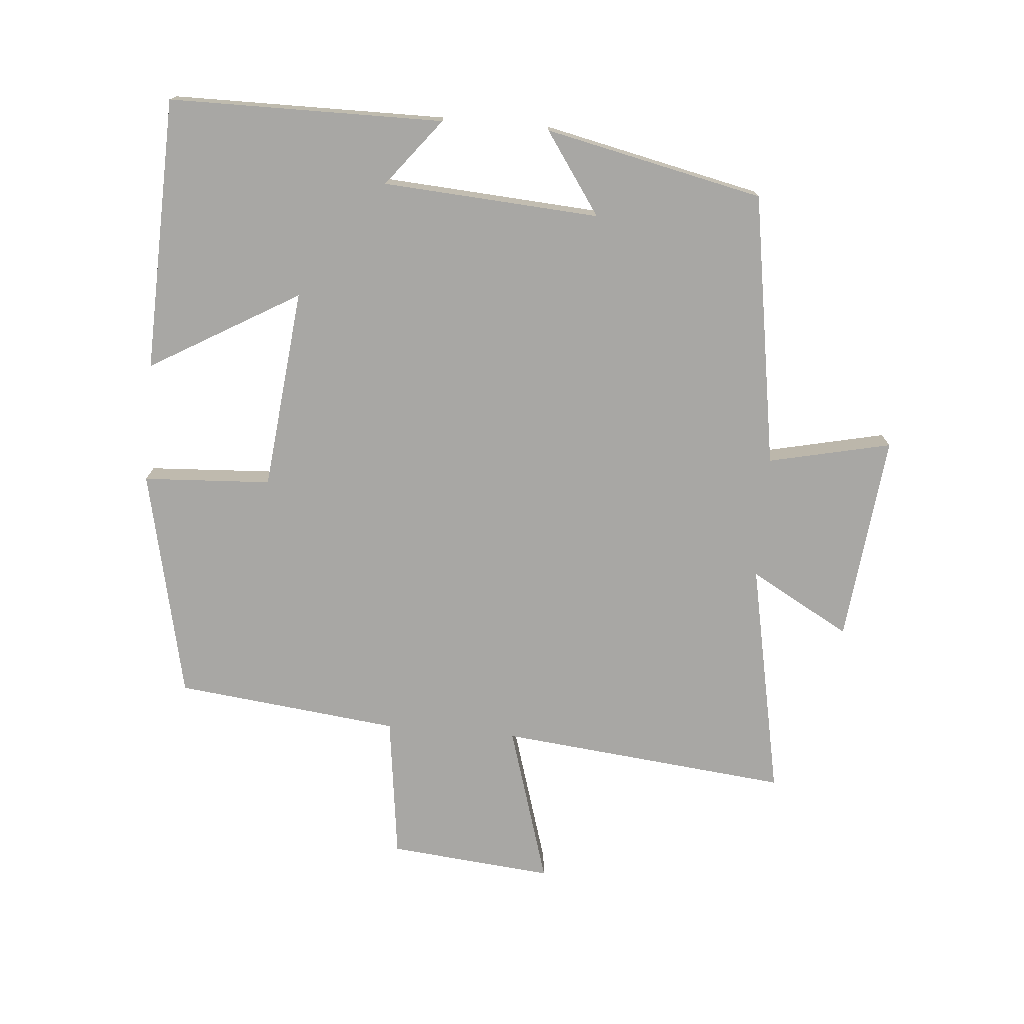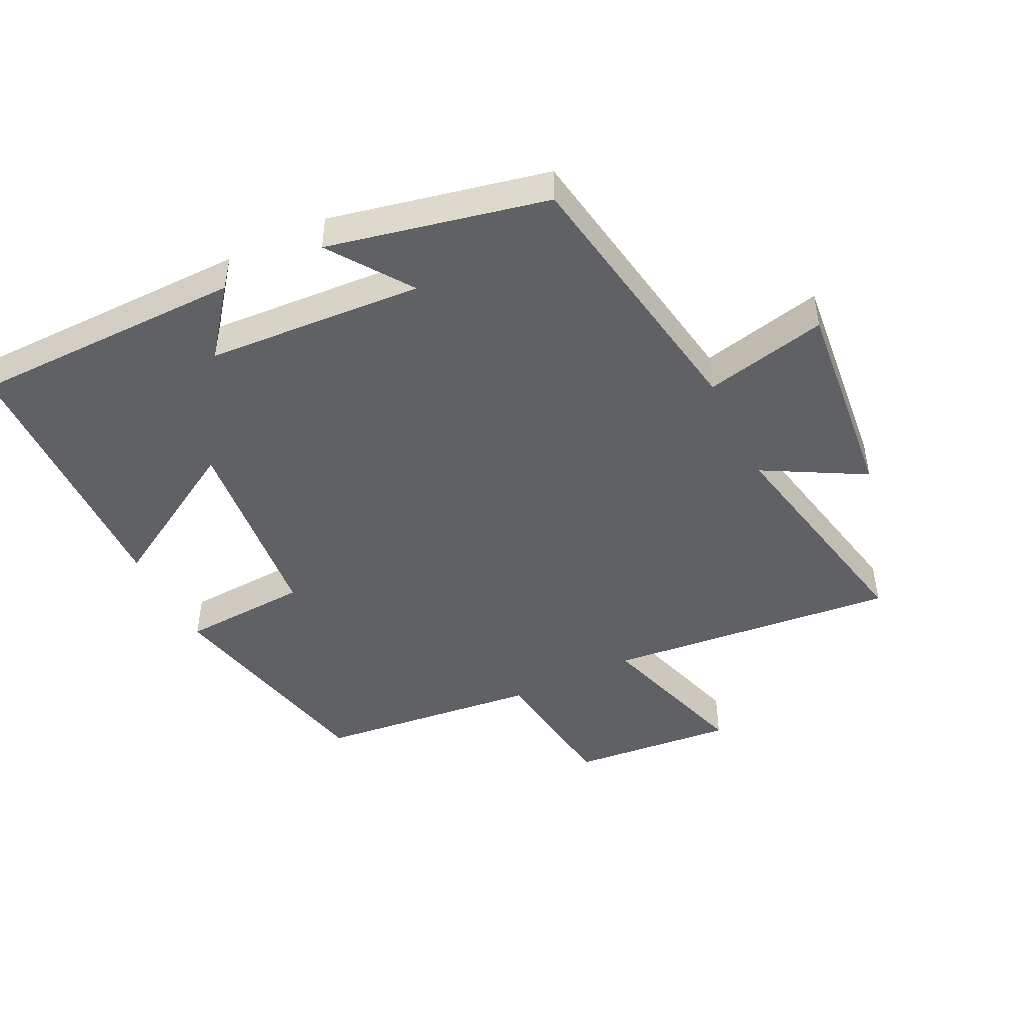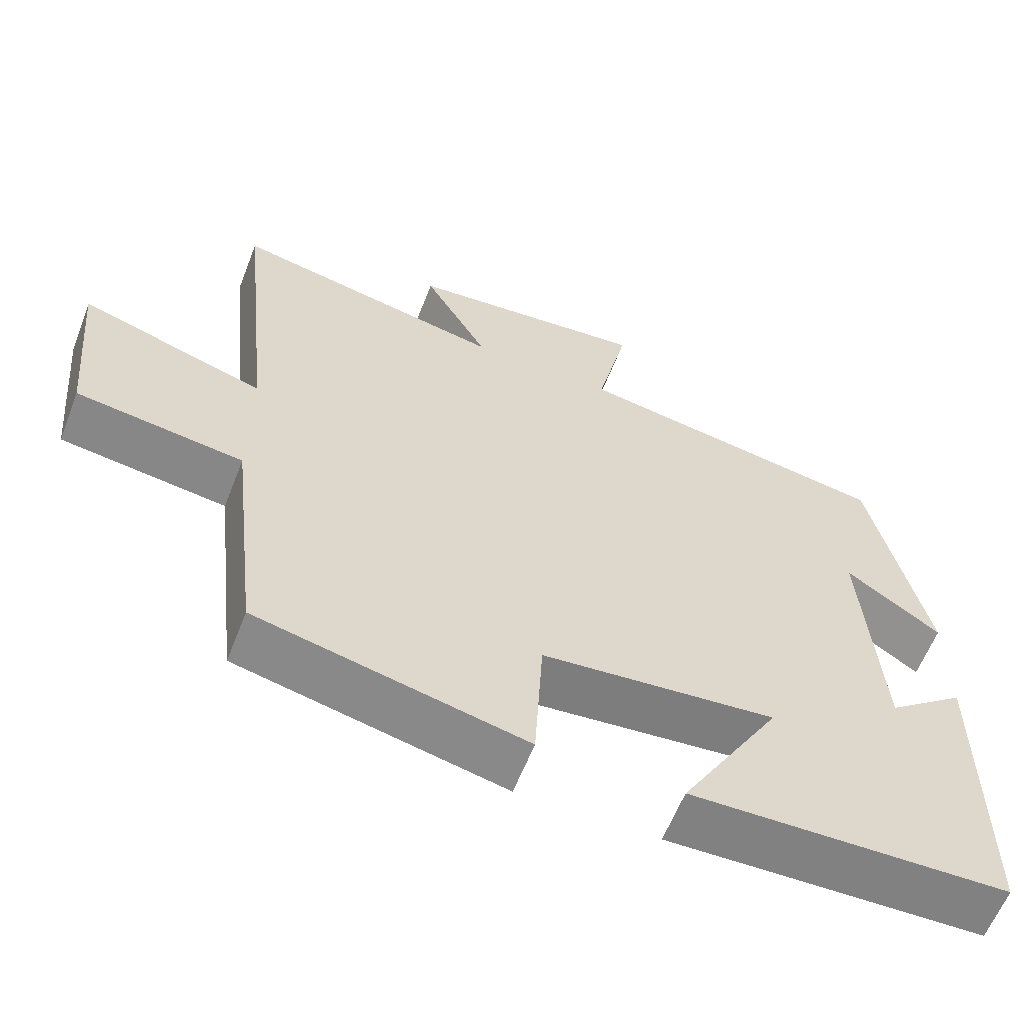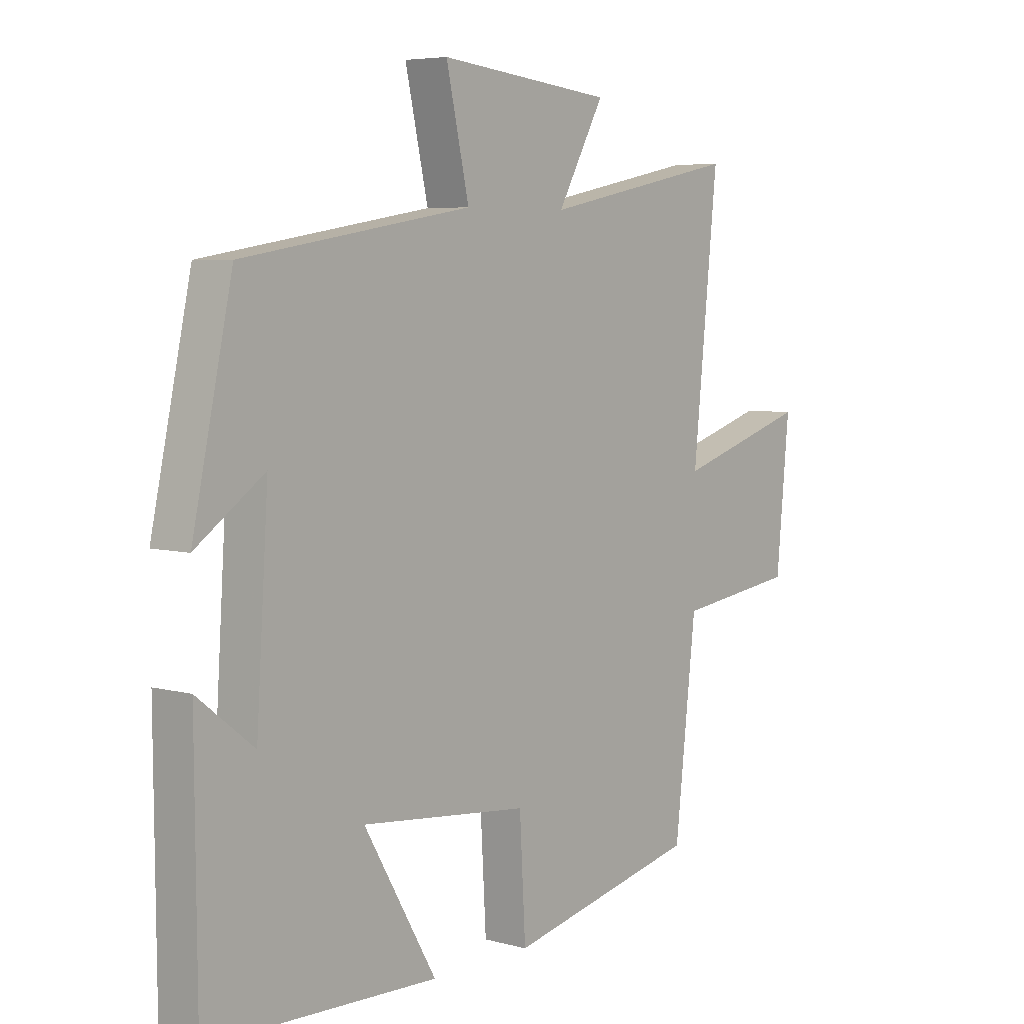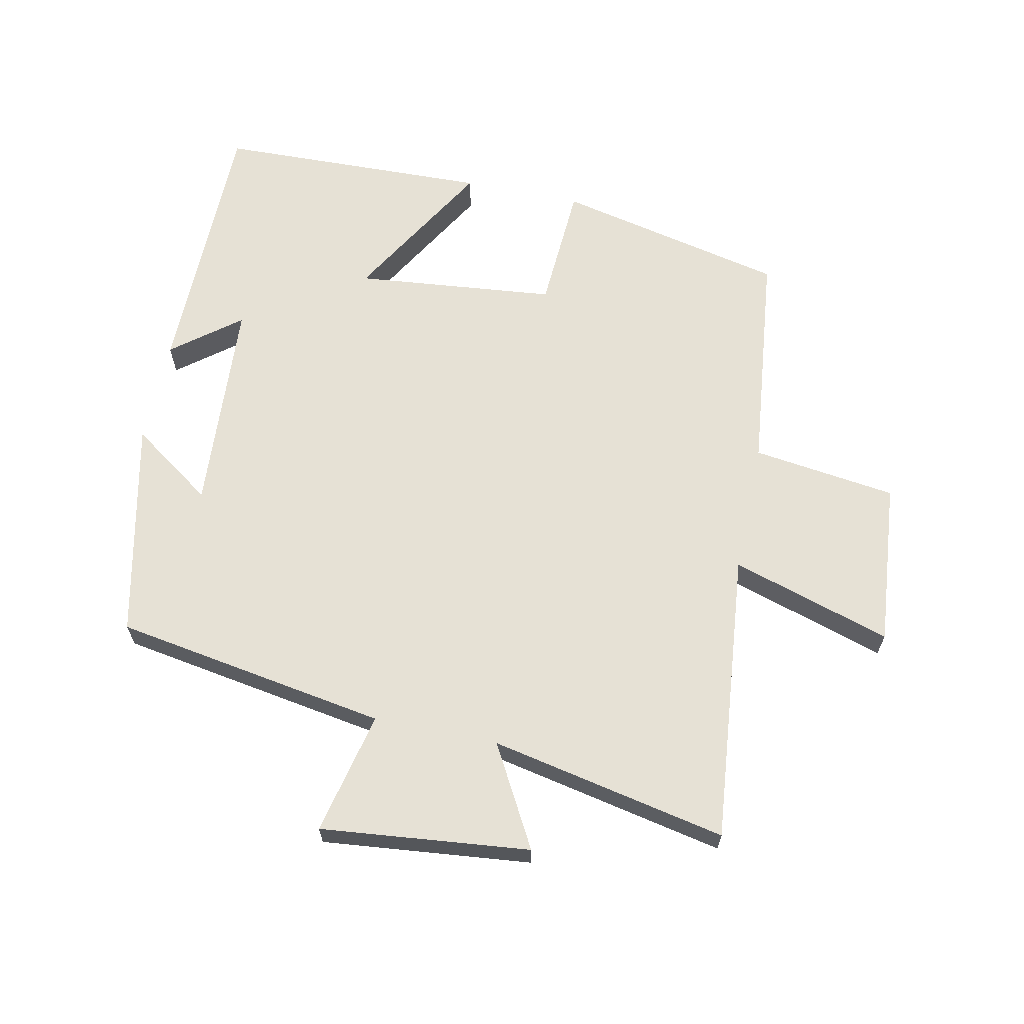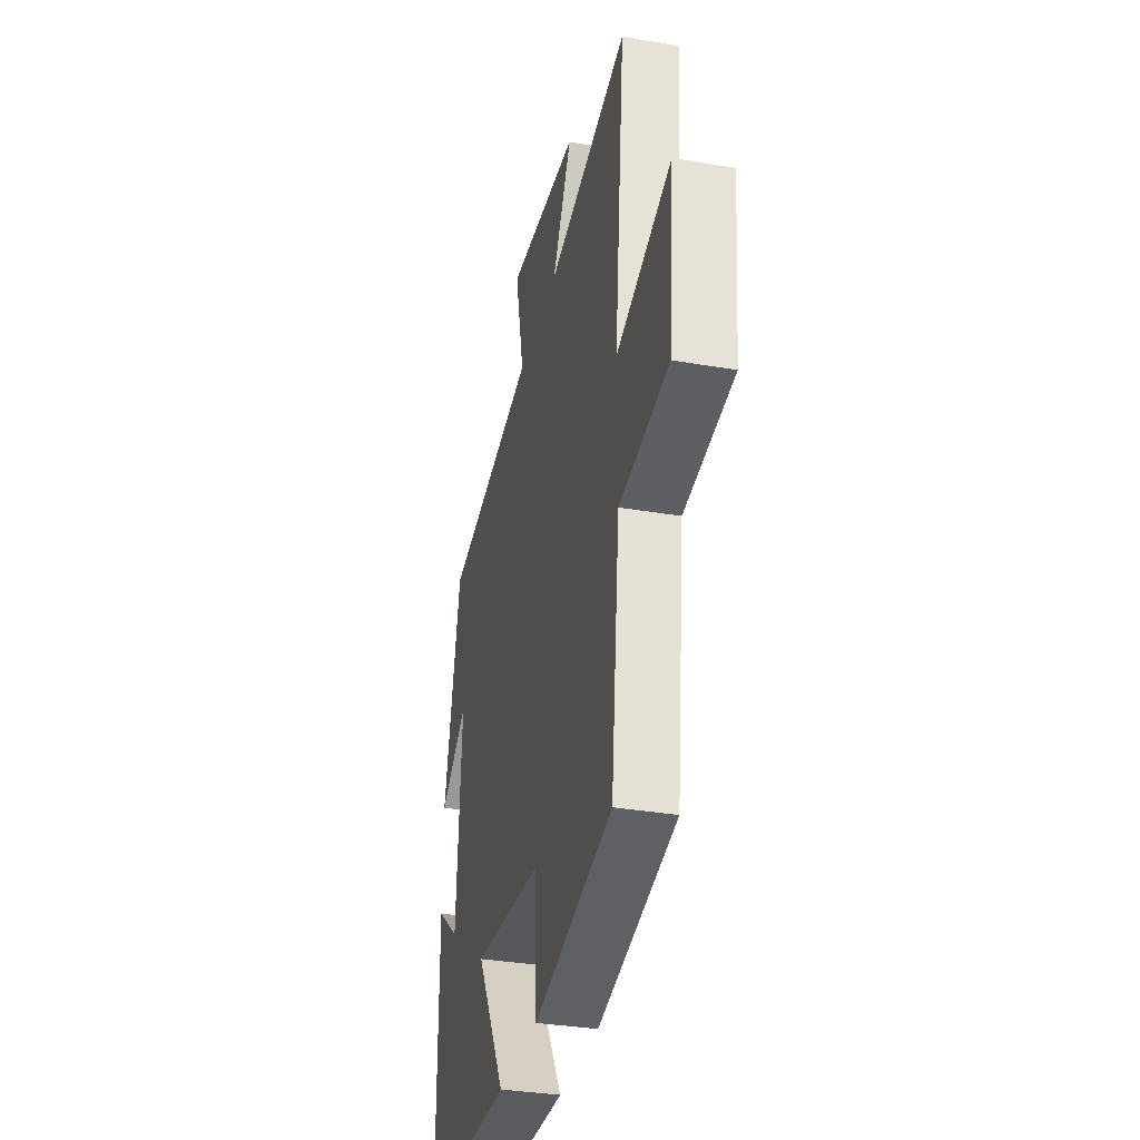
<metadata>
{"format":"obj","ext":"obj","renderer":"f3d","projection":"perspective","resolution":1024,"background":"white","views":[{"elev":-74.6,"azim":-94.9,"up":"+Y"},{"elev":-46.3,"azim":-63.7,"up":"+Y"},{"elev":-61.0,"azim":158.7,"up":"+Z"},{"elev":5.7,"azim":-50.5,"up":"+Z"},{"elev":64.6,"azim":11.9,"up":"+Y"},{"elev":-34.0,"azim":76.9,"up":"+Z"}]}
</metadata>
<code>
v 0.461 0.07 -0.422
v 0.108 0.07 -0.5
v 0.097 0.07 -0.304
v -0.211 0.07 -0.272
v -0.078 0.07 -0.5
v -0.497 0.07 -0.487
v -0.5 0.07 -0.067
v -0.397 0.07 -0.148
v -0.375 0.07 0.184
v -0.5 0.07 0.097
v -0.427 0.07 0.432
v -0.008 0.07 0.5
v -0.05 0.07 0.688
v 0.27 0.07 0.654
v 0.184 0.07 0.5
v 0.546 0.07 0.573
v 0.5 0.07 0.127
v 0.745 0.07 0.202
v 0.721 0.07 -0.05
v 0.5 0.07 -0.079
v 0.461 0 -0.422
v 0.108 0 -0.5
v 0.097 0 -0.304
v -0.211 0 -0.272
v -0.078 0 -0.5
v -0.497 0 -0.487
v -0.5 0 -0.067
v -0.397 0 -0.148
v -0.375 0 0.184
v -0.5 0 0.097
v -0.427 0 0.432
v -0.008 0 0.5
v -0.05 0 0.688
v 0.27 0 0.654
v 0.184 0 0.5
v 0.546 0 0.573
v 0.5 0 0.127
v 0.745 0 0.202
v 0.721 0 -0.05
v 0.5 0 -0.079
f 17 18 19 20
f 1 2 3
f 20 1 3
f 17 20 3
f 17 3 4
f 16 17 4
f 15 16 4
f 12 13 14 15
f 12 15 4
f 9 10 11 12
f 8 9 12 4
f 5 6 7 8
f 4 5 8
f 40 39 38 37
f 23 22 21
f 23 21 40
f 23 40 37
f 24 23 37
f 24 37 36
f 24 36 35
f 35 34 33 32
f 24 35 32
f 32 31 30 29
f 24 32 29 28
f 28 27 26 25
f 28 25 24
f 1 21 22 2
f 2 22 23 3
f 3 23 24 4
f 4 24 25 5
f 5 25 26 6
f 6 26 27 7
f 7 27 28 8
f 8 28 29 9
f 9 29 30 10
f 10 30 31 11
f 11 31 32 12
f 12 32 33 13
f 13 33 34 14
f 14 34 35 15
f 15 35 36 16
f 16 36 37 17
f 17 37 38 18
f 18 38 39 19
f 19 39 40 20
f 20 40 21 1

</code>
